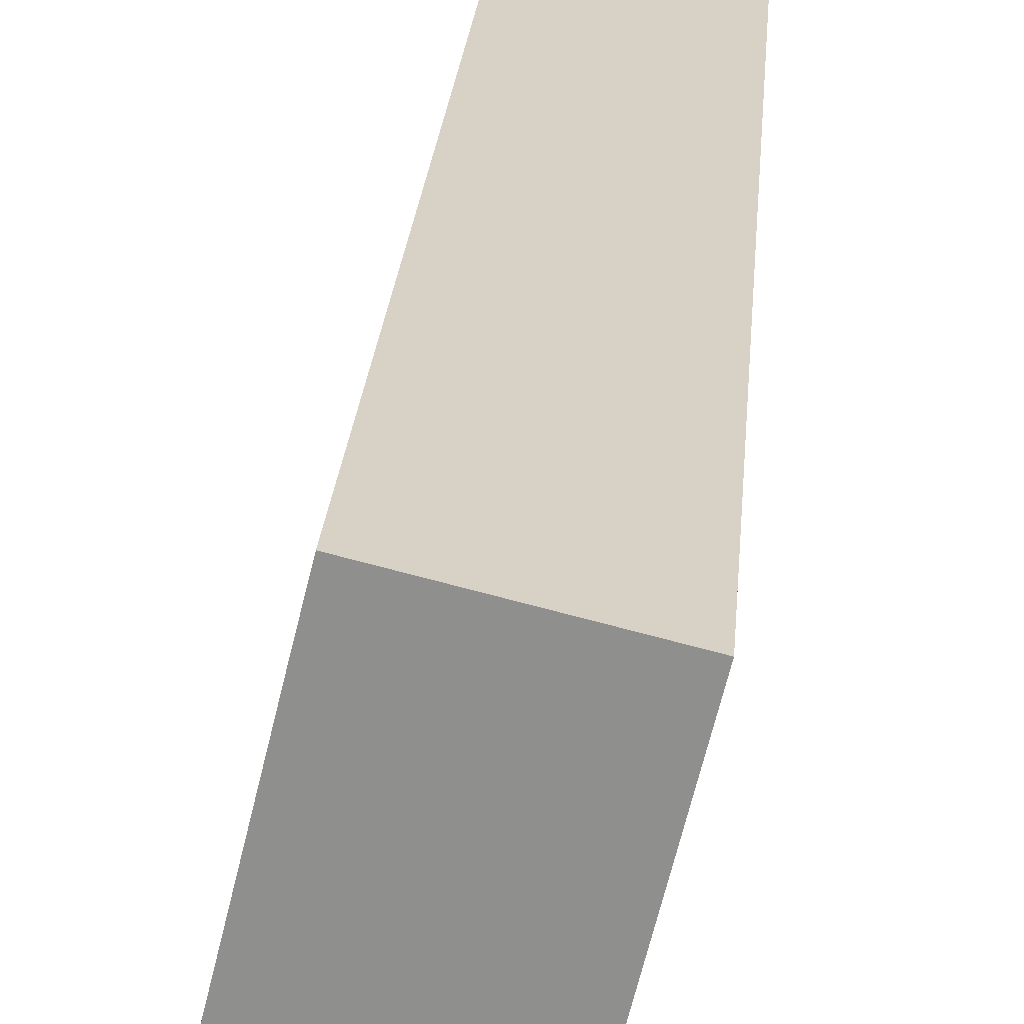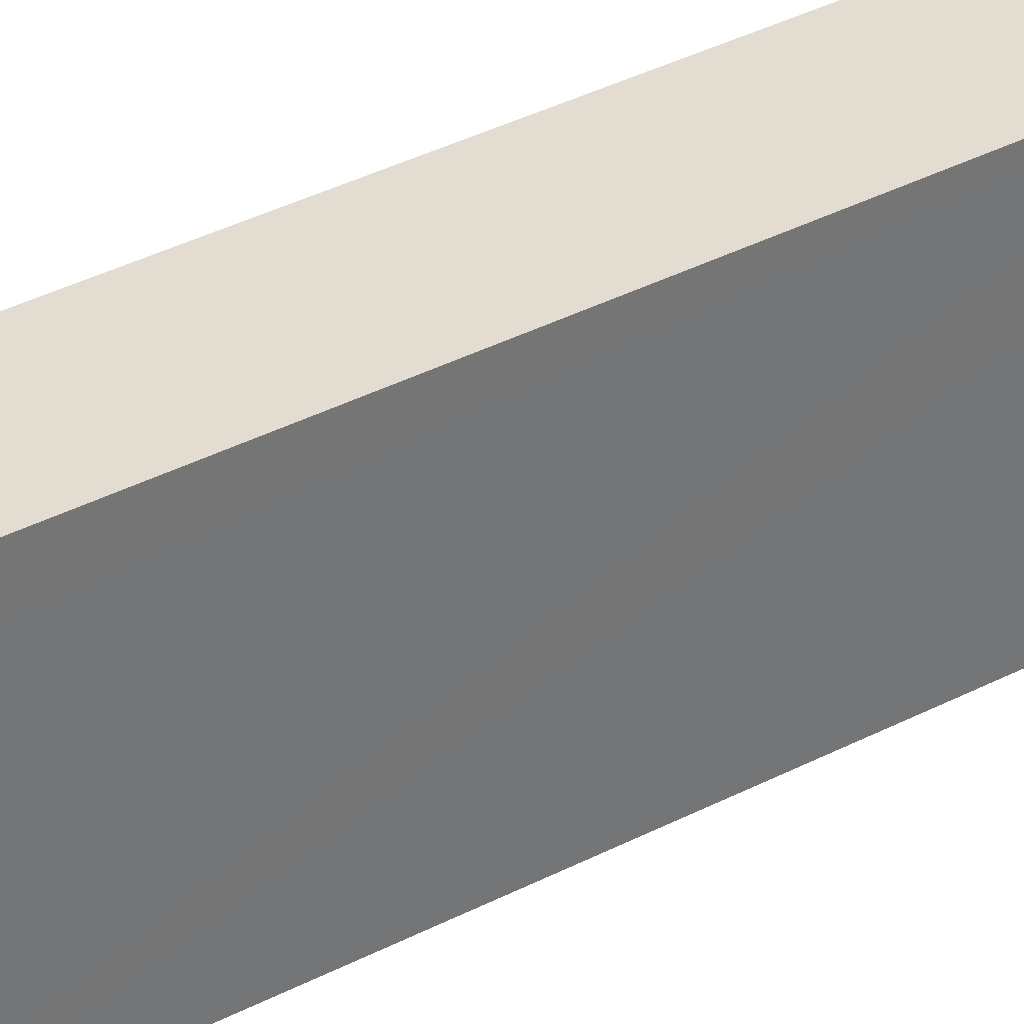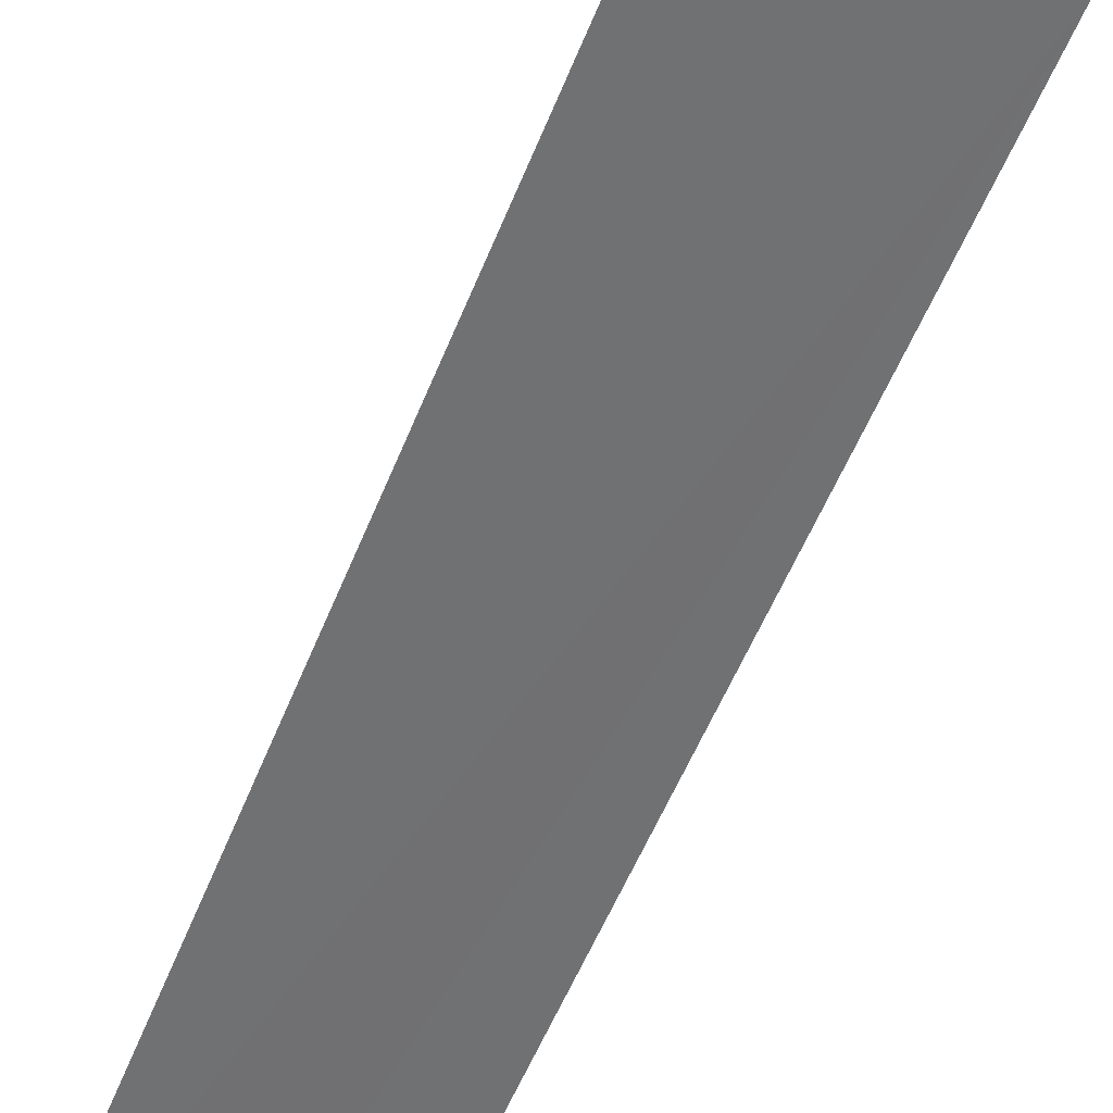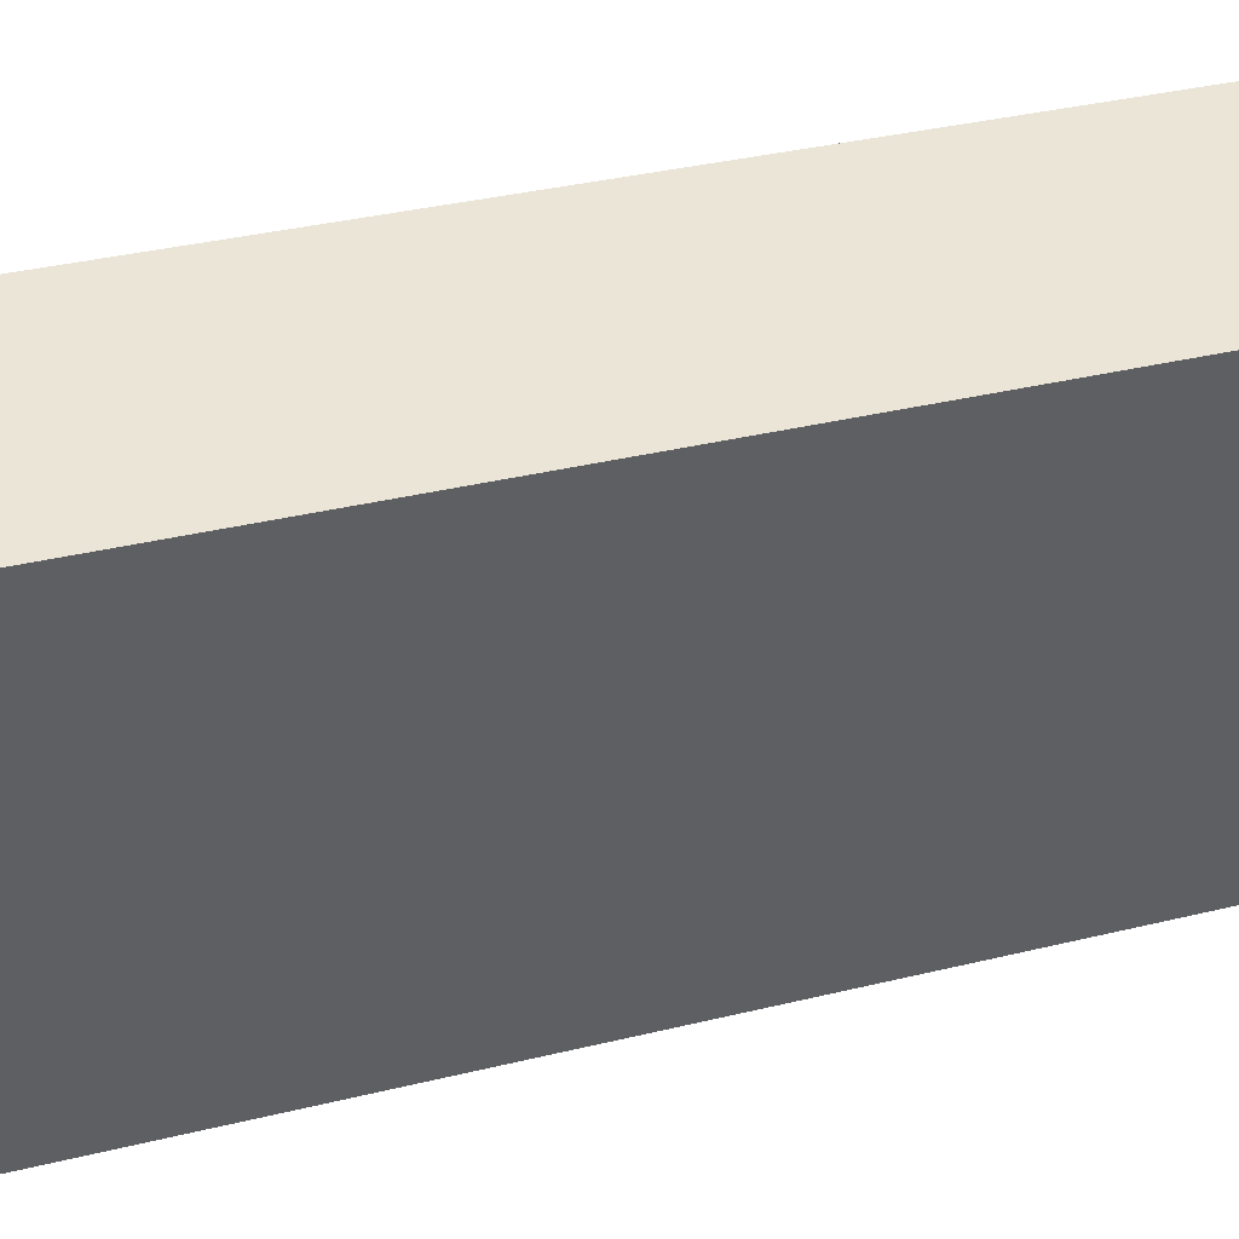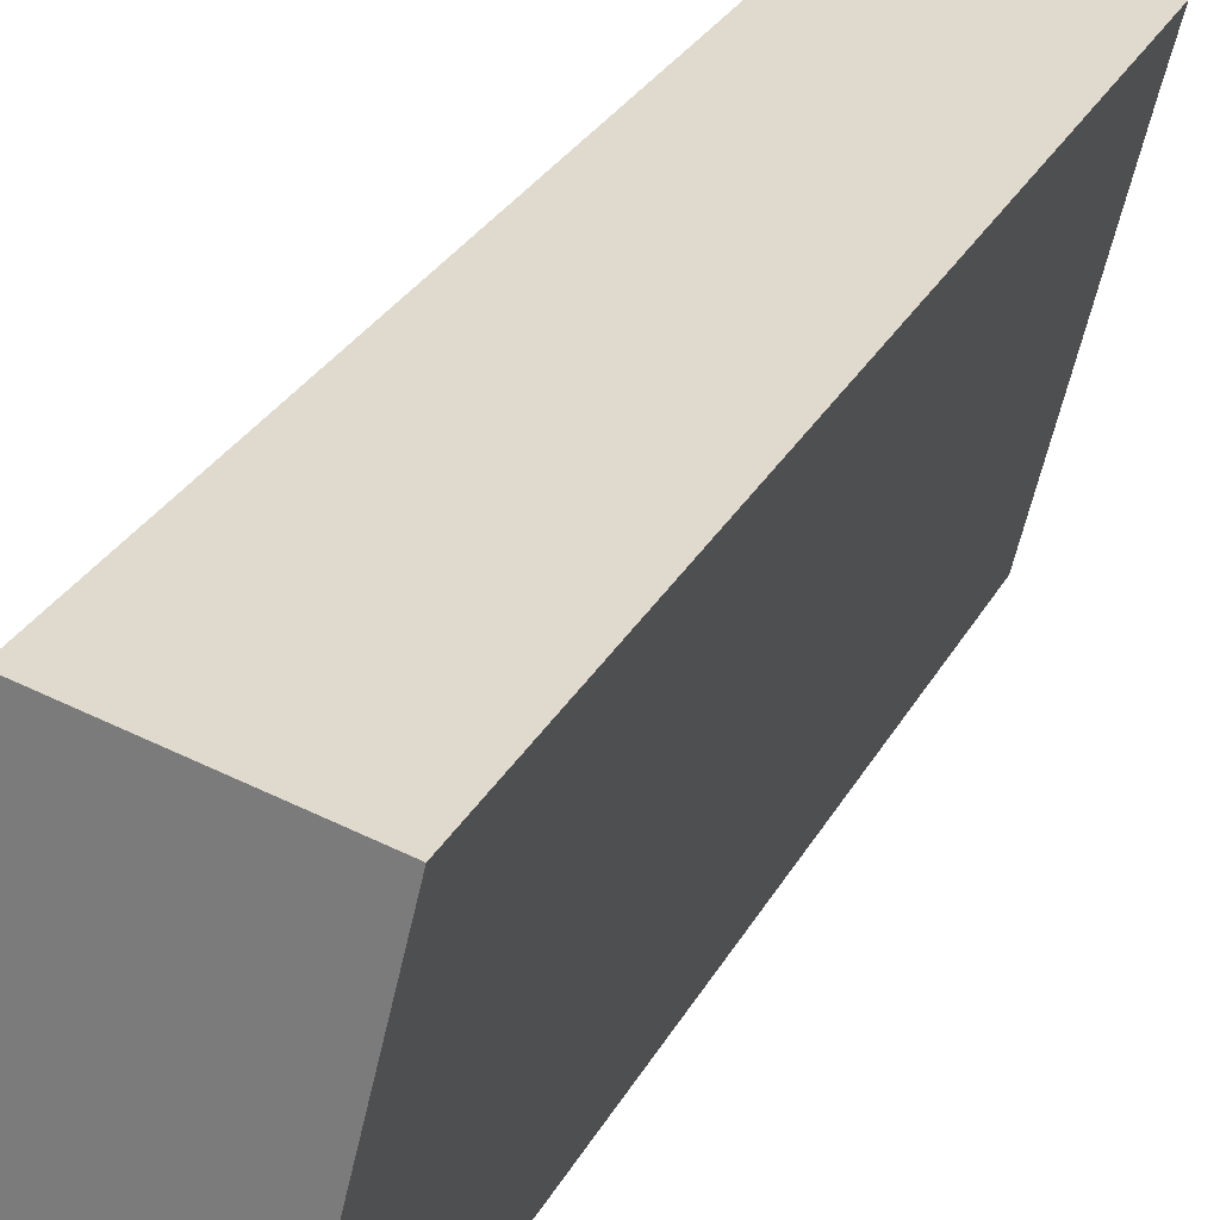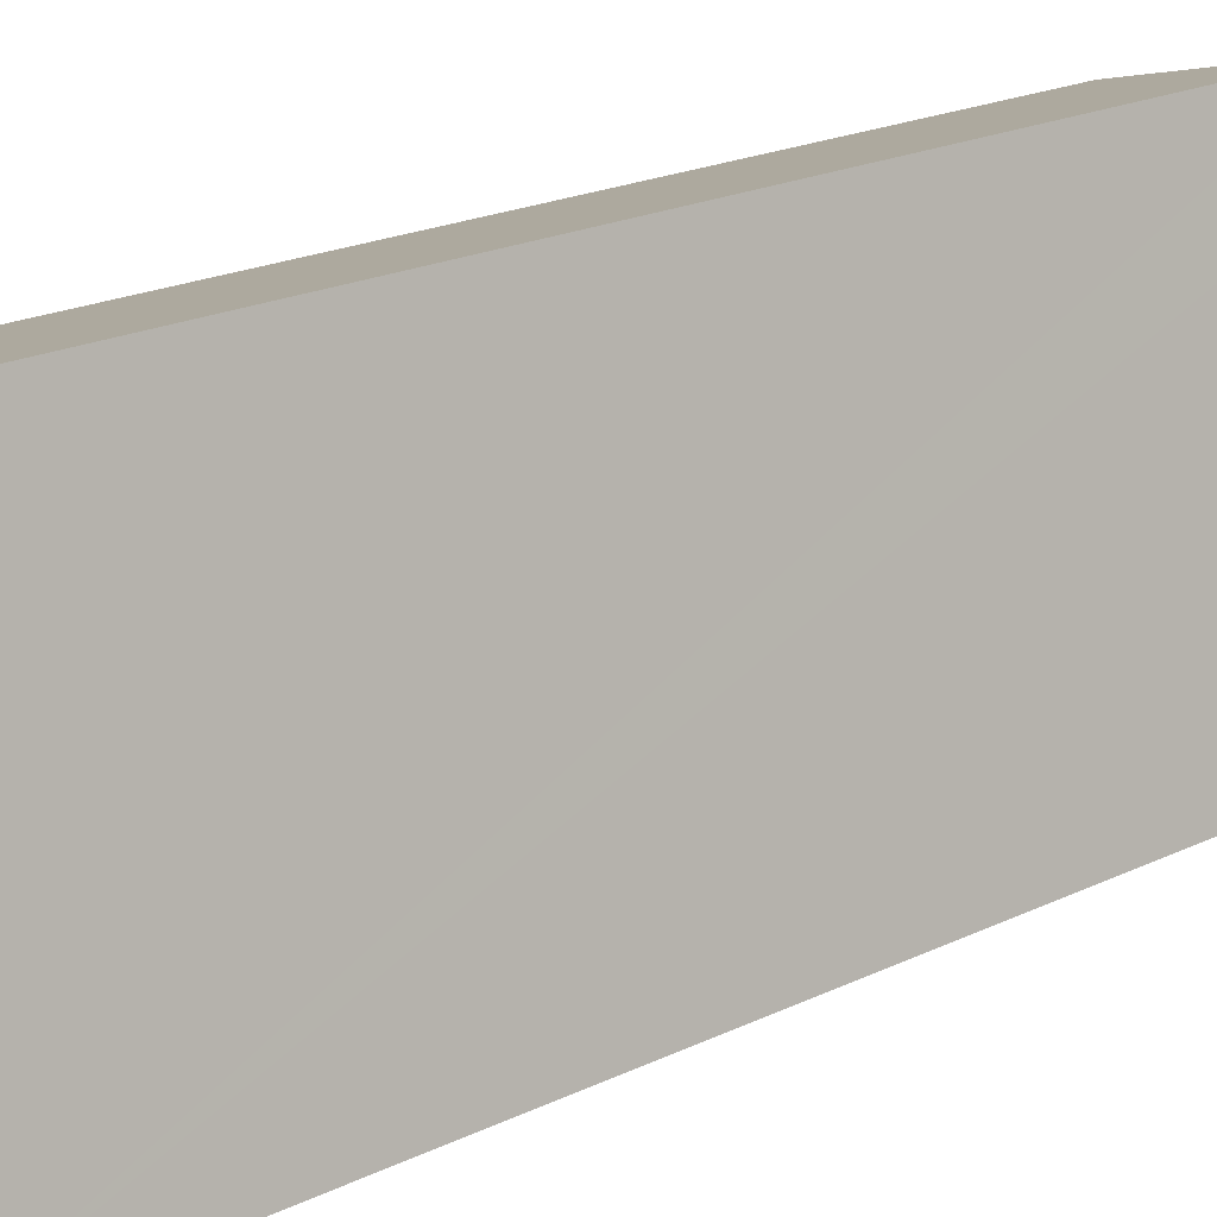
<metadata>
{"format":"obj","ext":"obj","renderer":"f3d","projection":"perspective","resolution":1024,"background":"white","views":[{"elev":24.2,"azim":4.4,"up":"+Z"},{"elev":50.7,"azim":-117.6,"up":"+Z"},{"elev":-52.4,"azim":-20.9,"up":"+Z"},{"elev":29.9,"azim":69.4,"up":"+Z"},{"elev":27.1,"azim":22.3,"up":"+Z"},{"elev":19.0,"azim":-133.3,"up":"+Z"}]}
</metadata>
<code>
v  4.142 42.46 -0.97
v  10.78 42.46 11.33
v  7.685 42.46 -1.836
v  3.751 42.46 15.54
v  11.36 42.46 13.68
v  0 42.46 2.6e-15
v  3.188 42.46 13.24
v  3.751 -9.516e-16 15.54
v  11.36 -8.377e-16 13.68
v  7.685 1.124e-16 -1.836
v  10.78 -6.937e-16 11.33
v  0 0 0
v  4.142 5.94e-17 -0.97
v  3.188 -8.106e-16 13.24
g defaultobject
f 1 2 3
f 2 4 5
f 4 2 1
f 4 1 6
f 4 6 7
f 8 5 4
f 5 8 9
f 9 2 5
f 2 9 3
f 3 9 10
f 10 9 11
f 10 1 3
f 1 10 6
f 6 10 12
f 12 10 13
f 7 8 4
f 8 7 6
f 8 6 14
f 14 6 12
f 11 13 10
f 13 11 12
f 12 11 9
f 12 9 8
f 12 8 14

</code>
